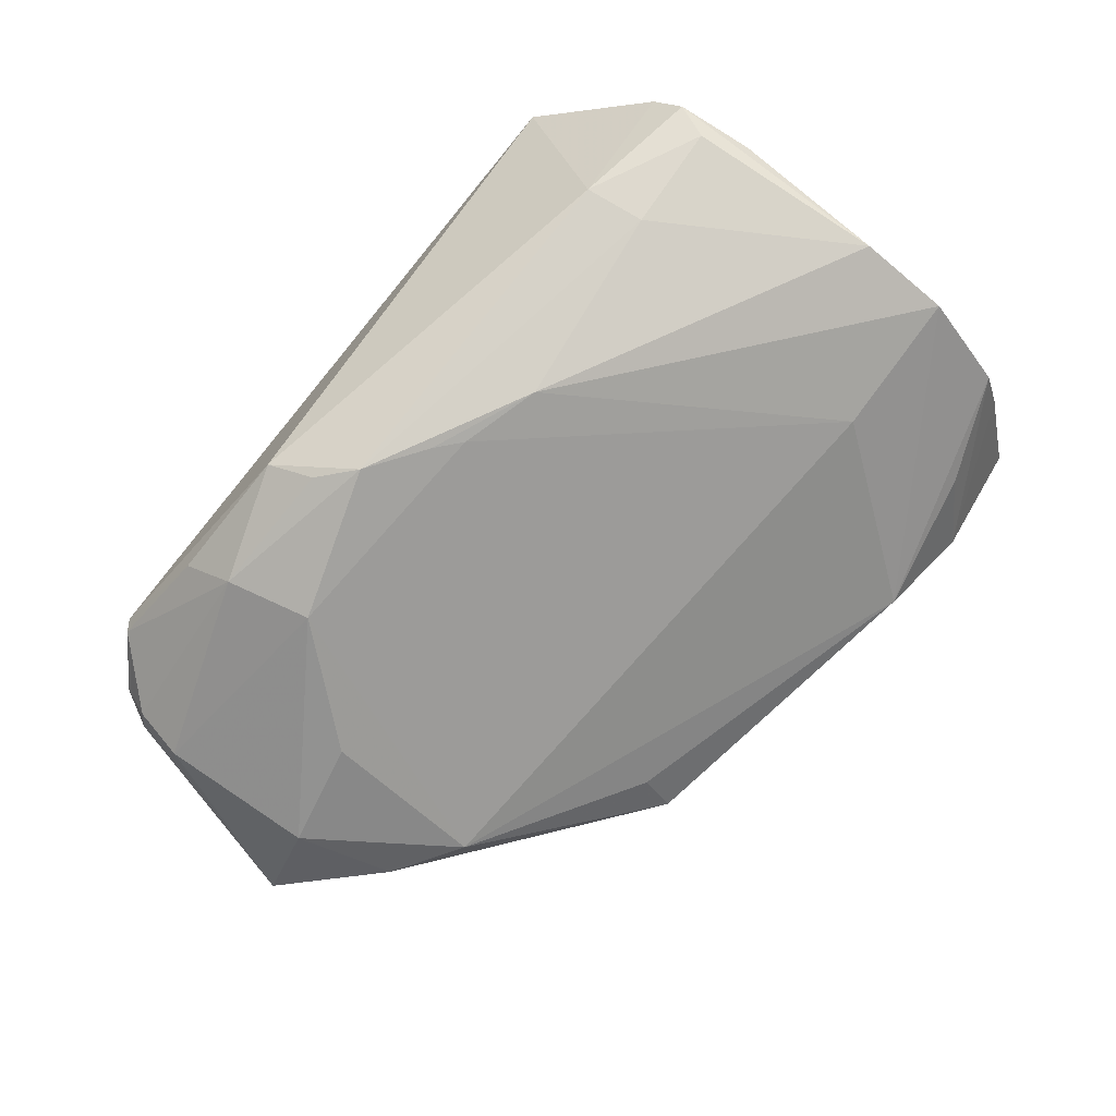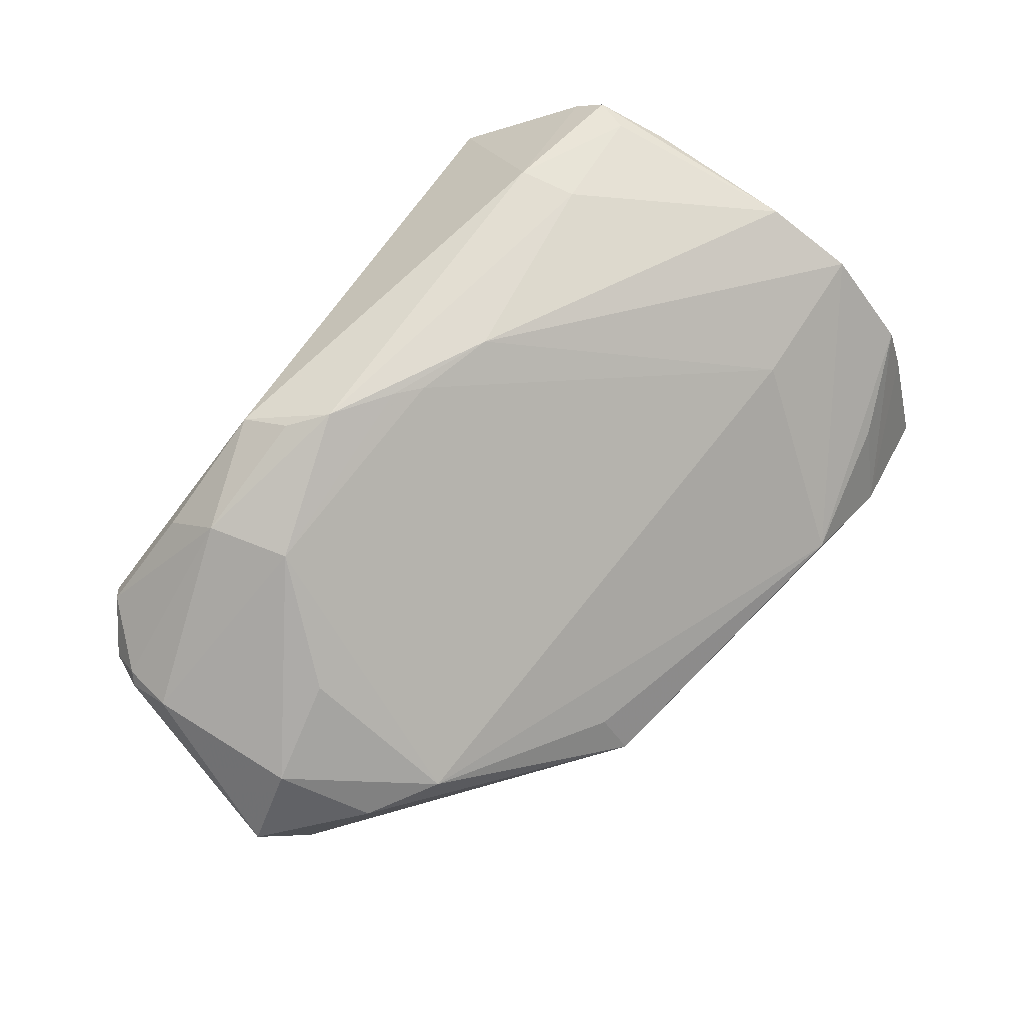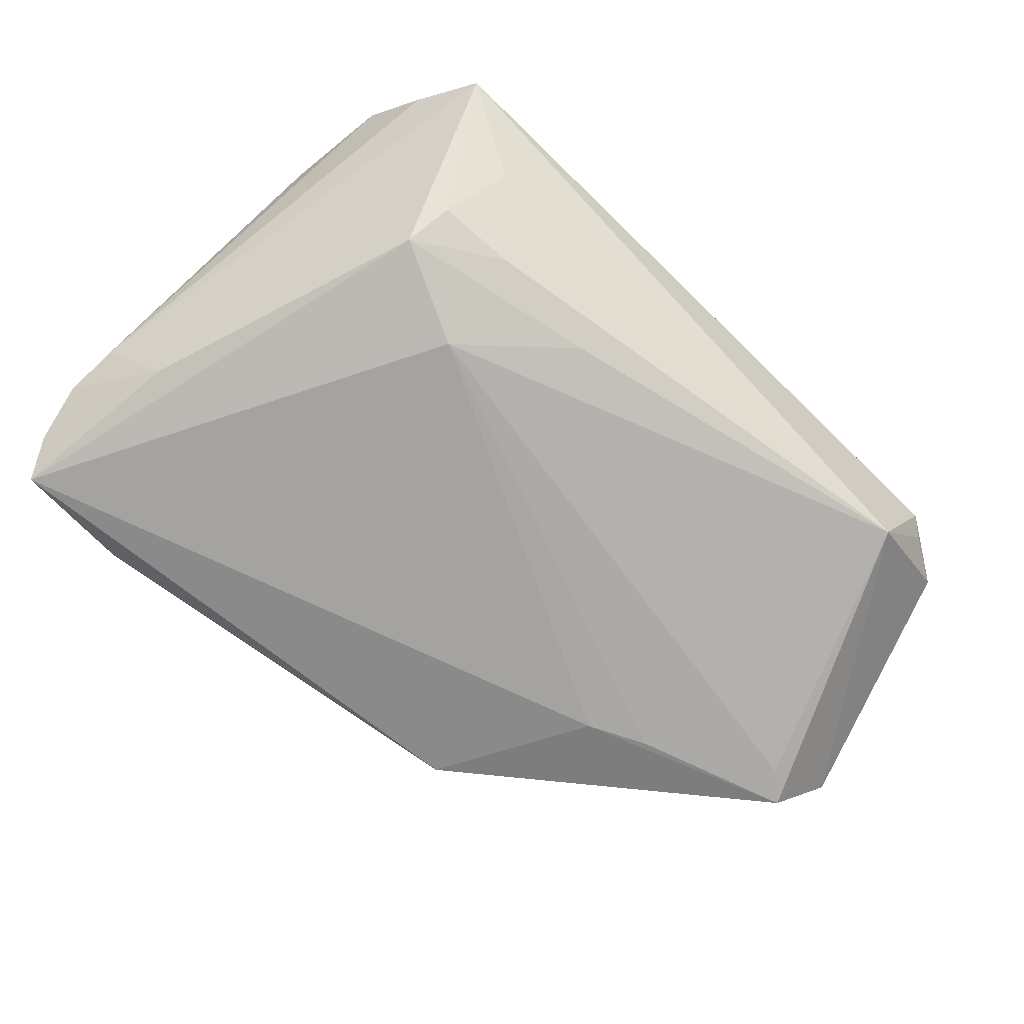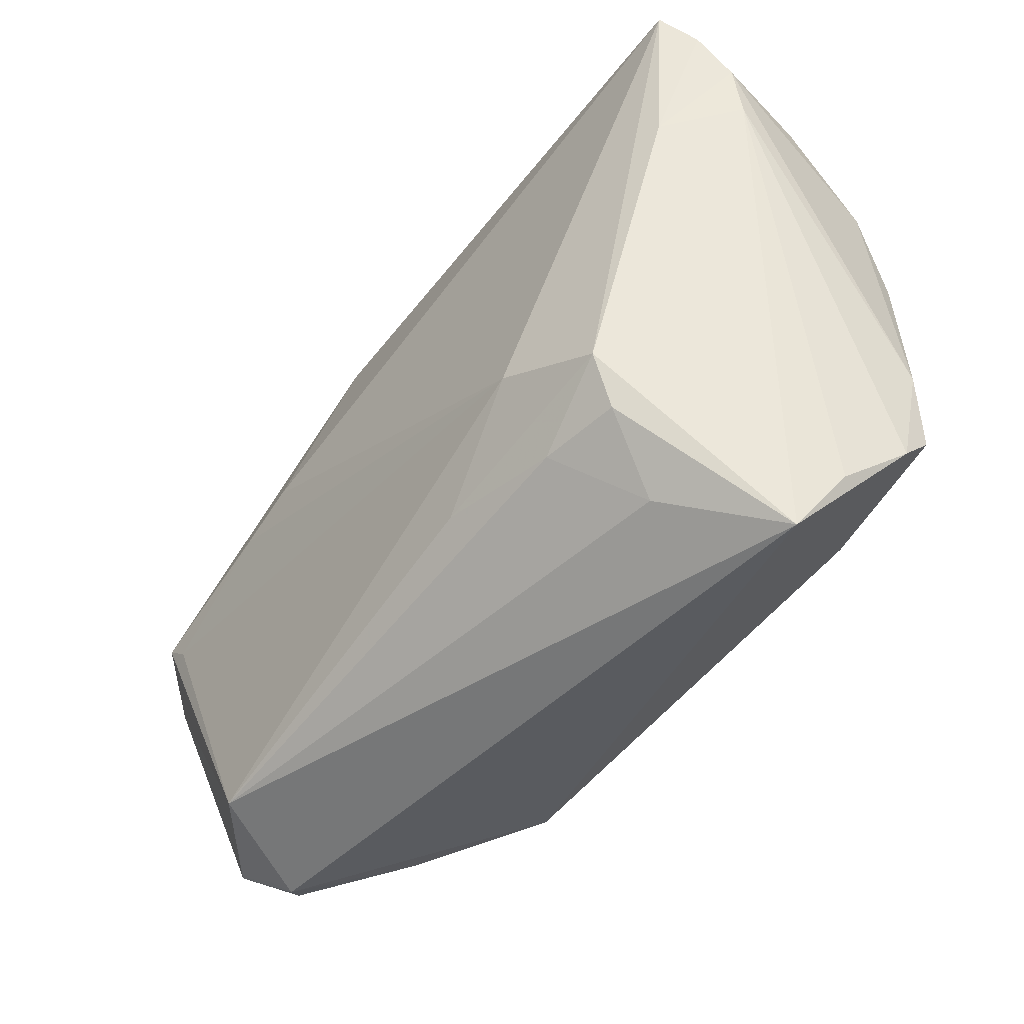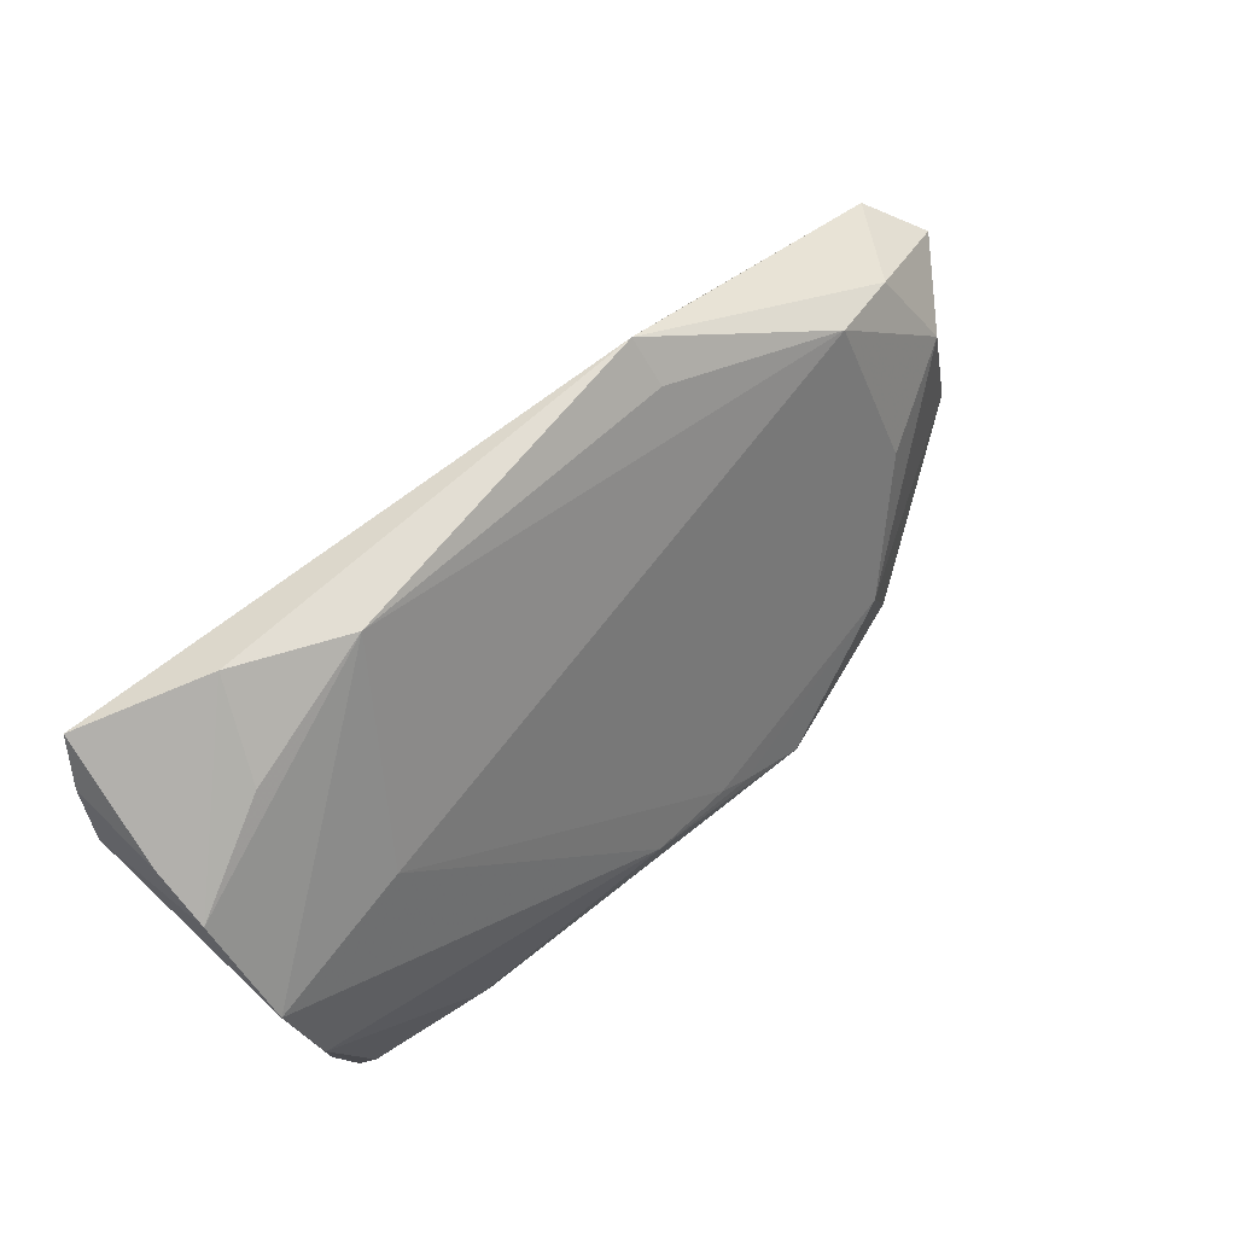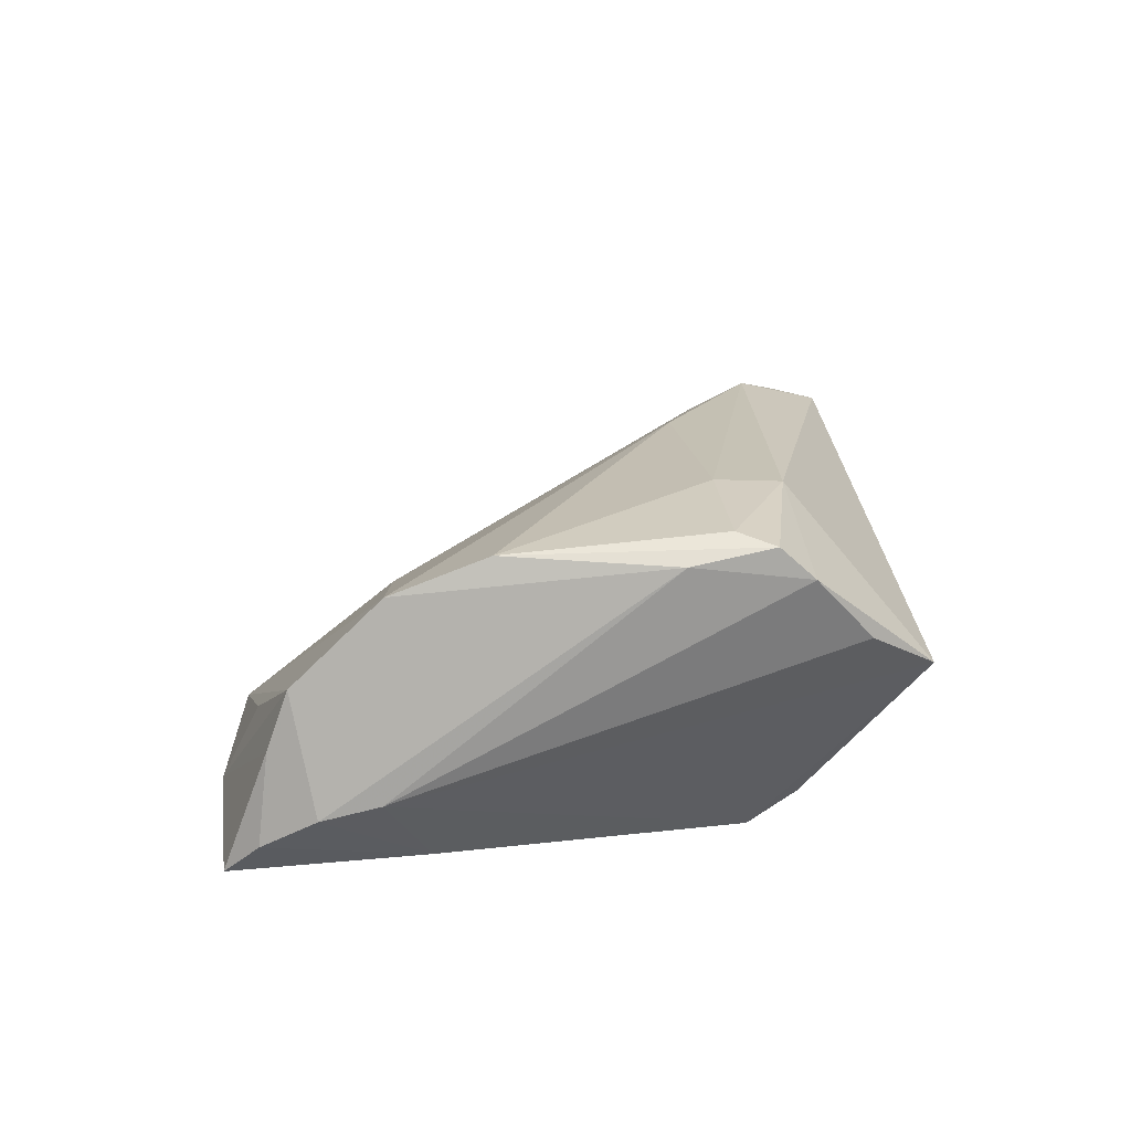
<metadata>
{"format":"obj","ext":"obj","renderer":"f3d","projection":"perspective","resolution":1024,"background":"white","views":[{"elev":79.2,"azim":128.2,"up":"+Z"},{"elev":69.0,"azim":125.3,"up":"+Z"},{"elev":-75.6,"azim":-43.9,"up":"+Z"},{"elev":-48.9,"azim":-129.0,"up":"+Y"},{"elev":78.8,"azim":-38.4,"up":"+Y"},{"elev":18.0,"azim":-90.8,"up":"+Z"}]}
</metadata>
<code>
v 0.01748 -0.01692 0.02478
v -0.03002 -0.01419 -0.01616
v 0.04891 -0.03357 -0.0002569
v 0.04332 -0.03 -0.01408
v 0.06464 0.002214 -0.01111
v -0.0335 0.04109 9.96e-06
v -0.01734 -0.008257 -0.01898
v 0.02169 -0.02124 0.02306
v 0.05566 0.003841 -0.0175
v 0.03779 -0.02242 0.01718
v -0.02891 -0.009562 0.02478
v 0.006746 -0.009206 0.02383
v -0.02808 -0.01737 0.02433
v 0.02366 -0.02707 0.02126
v -0.04838 0.02635 -0.005581
v 0.04484 0.01967 -0.004559
v 0.05926 -0.01712 4.851e-05
v -0.04186 0.0215 -0.01422
v 0.05733 0.002224 -0.0007553
v 0.04527 0.0005419 0.006741
v 0.03519 -0.01177 0.01712
v -0.04873 0.03323 -0.007164
v 0.02297 0.03312 -0.008849
v 0.02299 0.03712 -0.01387
v -0.0457 0.02585 0.01692
v -0.02795 0.0261 0.01275
v 0.05864 -0.02299 -0.001148
v 0.05931 0.006943 -0.01747
v -0.04557 0.0363 0.006646
v -0.0446 -0.01937 0.01827
v -0.01654 0.04451 -0.005231
v -0.02893 -0.02003 -0.01261
v 0.05729 -0.02545 -0.003112
v 0.05077 -0.03176 -0.00252
v -0.01912 -0.02067 -0.01401
v 0.05041 -0.03213 0.001856
v -0.04635 -0.005698 0.02026
v 0.0588 -0.01698 0.002074
v -0.02605 -0.02782 -0.004914
v 0.03917 -0.02896 0.0122
v -0.04448 0.04416 -0.0149
v -0.004209 -0.01941 -0.01621
v 0.03992 0.01319 -0.01816
v -0.04705 0.03984 -0.01087
v -0.04496 -0.01529 0.02199
v -0.04505 0.01449 0.02122
v -0.0458 0.03875 -0.000297
v 0.05621 -0.02828 -0.003337
v -0.03707 -0.03357 0.00619
v 0.03252 0.01672 -0.01819
v 0.05749 -0.02393 0.0002352
v 0.009986 -0.01187 0.0243
v -0.02939 0.04601 -0.01025
v -0.04294 -0.01075 0.02313
v -0.0413 -0.02611 0.0106
v -0.0033 -0.006229 0.02478
v 0.05345 0.01371 -0.007187
f 29 22 25
f 25 22 37
f 55 49 30
f 39 49 32
f 39 4 49
f 50 7 41
f 41 24 50
f 50 24 28
f 42 7 4
f 28 4 9
f 4 7 9
f 56 11 1
f 49 4 3
f 3 14 49
f 1 11 13
f 13 14 1
f 30 49 13
f 49 14 13
f 14 3 40
f 14 40 10
f 22 29 44
f 41 18 44
f 44 18 22
f 53 24 41
f 6 53 29
f 54 13 11
f 22 18 15
f 49 55 15
f 15 55 30
f 30 37 15
f 15 37 22
f 43 50 28
f 7 50 43
f 28 9 43
f 43 9 7
f 35 42 4
f 35 39 32
f 4 39 35
f 5 4 28
f 46 56 25
f 11 56 46
f 46 54 11
f 25 37 46
f 4 5 48
f 36 40 3
f 3 48 36
f 36 10 40
f 1 14 8
f 8 10 1
f 14 10 8
f 41 44 47
f 47 44 29
f 47 53 41
f 29 53 47
f 24 53 31
f 53 6 31
f 31 29 25
f 31 6 29
f 45 37 30
f 30 13 45
f 13 54 45
f 45 46 37
f 54 46 45
f 7 42 2
f 42 35 2
f 2 35 32
f 41 7 2
f 32 49 2
f 2 18 41
f 49 15 2
f 2 15 18
f 17 38 27
f 27 5 17
f 17 5 38
f 52 56 1
f 56 52 12
f 38 5 19
f 16 20 19
f 34 3 4
f 4 48 34
f 34 48 3
f 33 5 27
f 27 48 33
f 33 48 5
f 38 10 51
f 10 36 51
f 27 38 51
f 51 48 27
f 51 36 48
f 23 16 24
f 24 31 23
f 23 31 16
f 26 31 25
f 16 31 26
f 25 56 26
f 56 12 26
f 21 19 20
f 1 10 21
f 21 10 38
f 38 19 21
f 21 52 1
f 21 12 52
f 21 20 16
f 16 26 21
f 21 26 12
f 16 19 57
f 57 19 5
f 57 5 28
f 28 24 57
f 24 16 57

</code>
